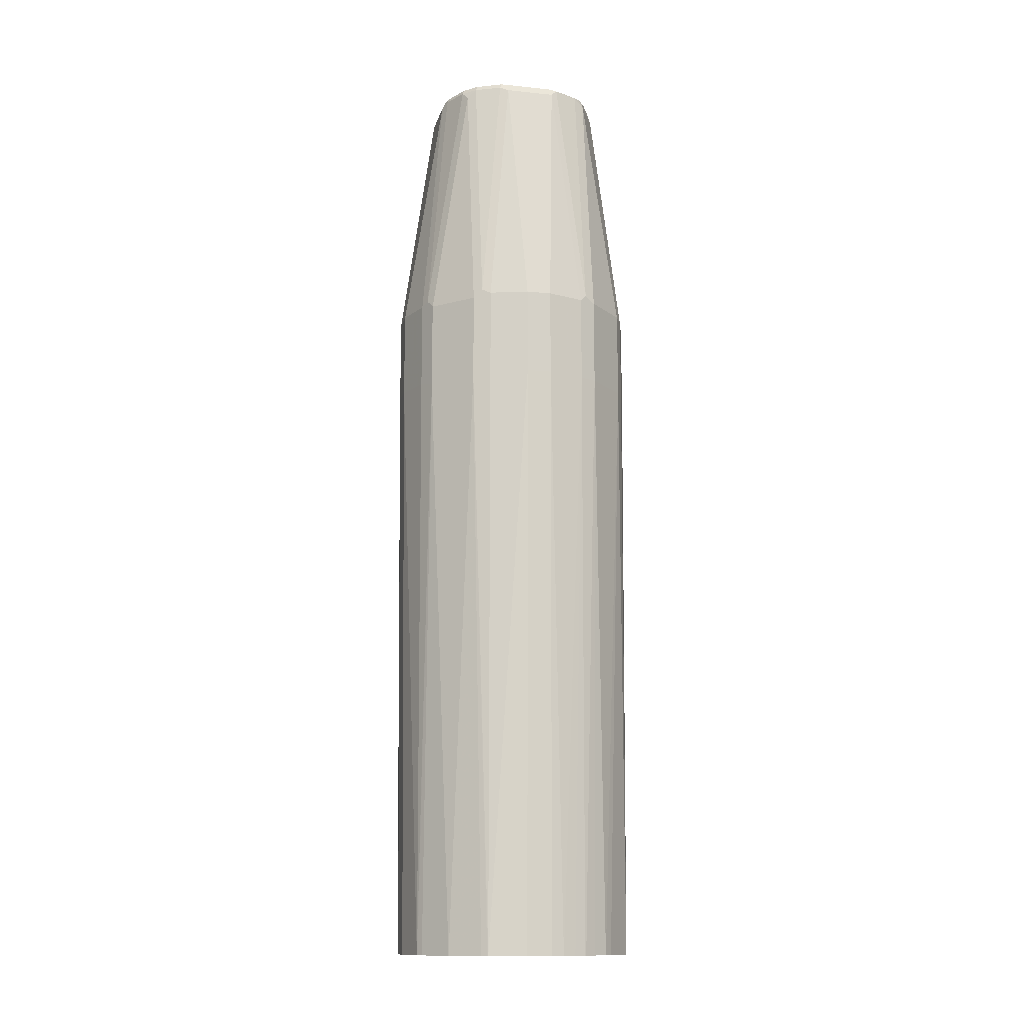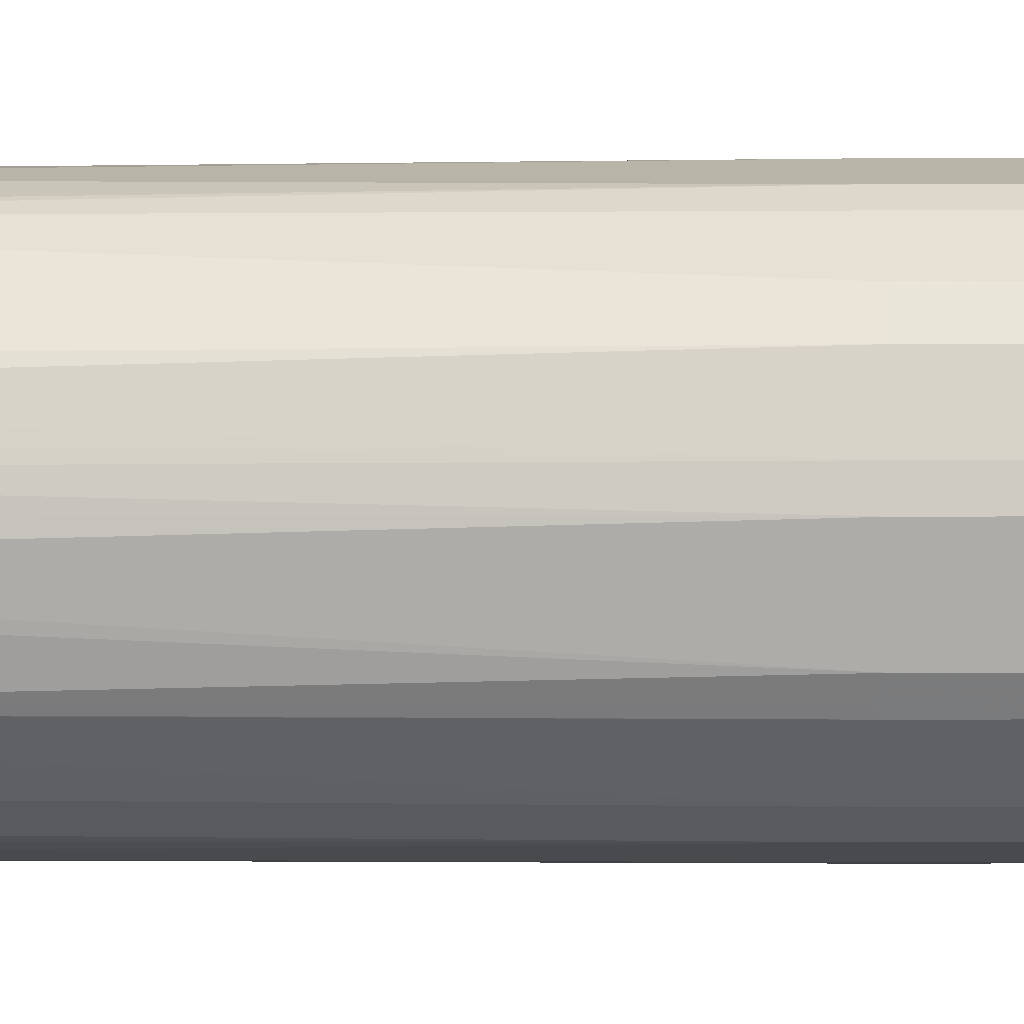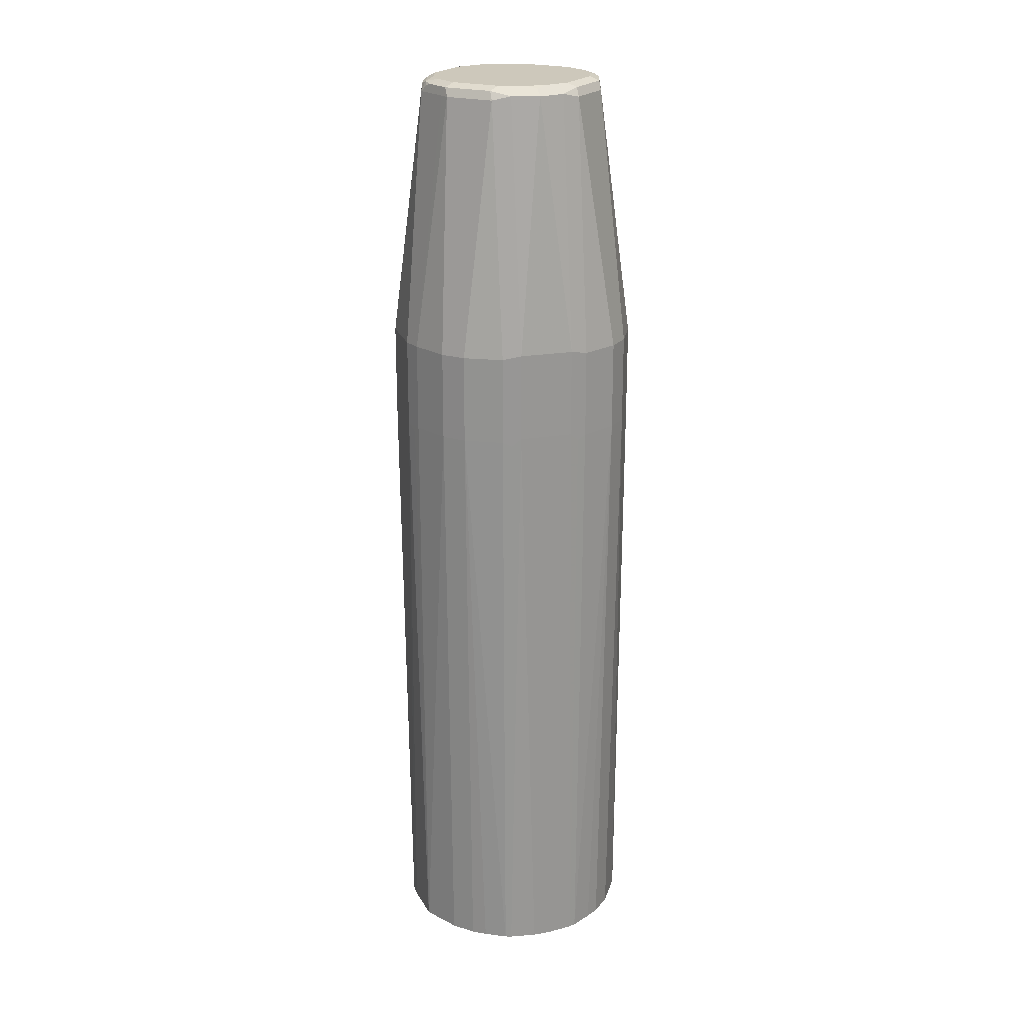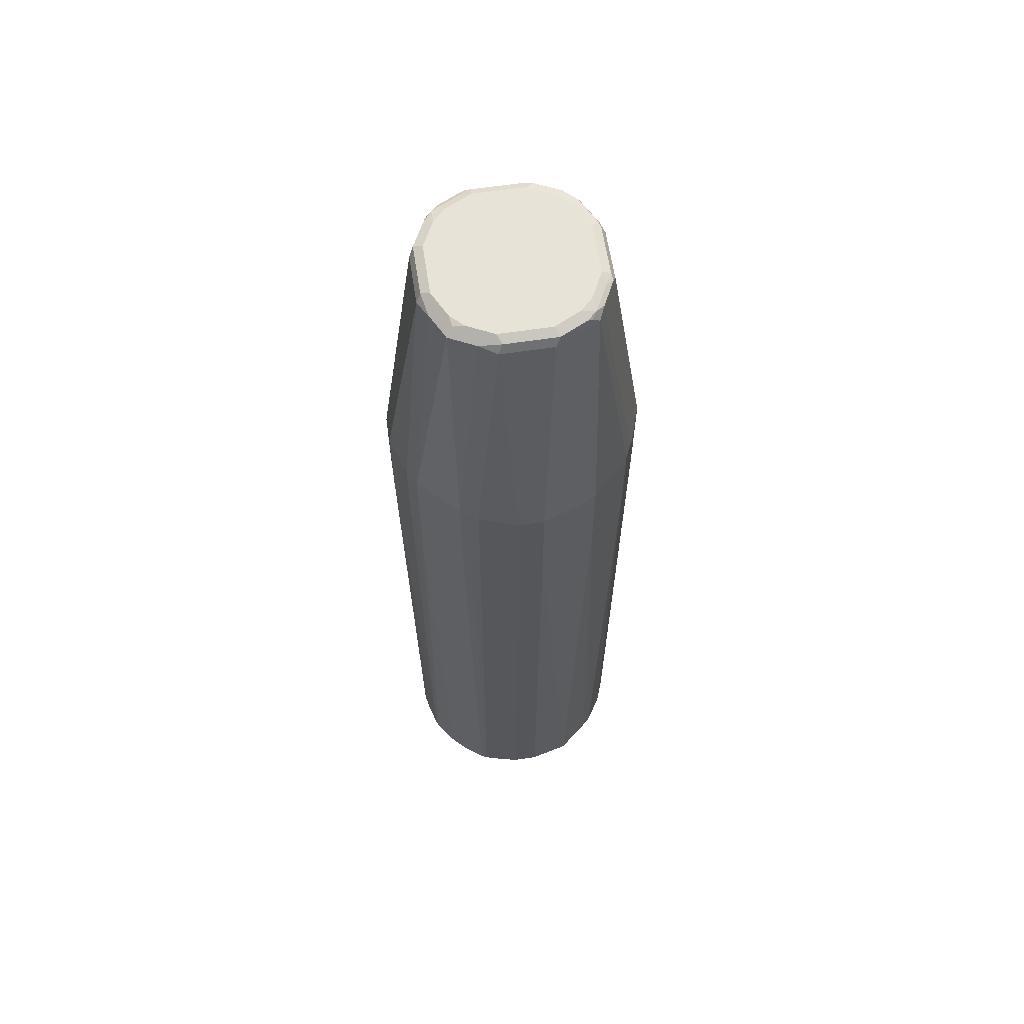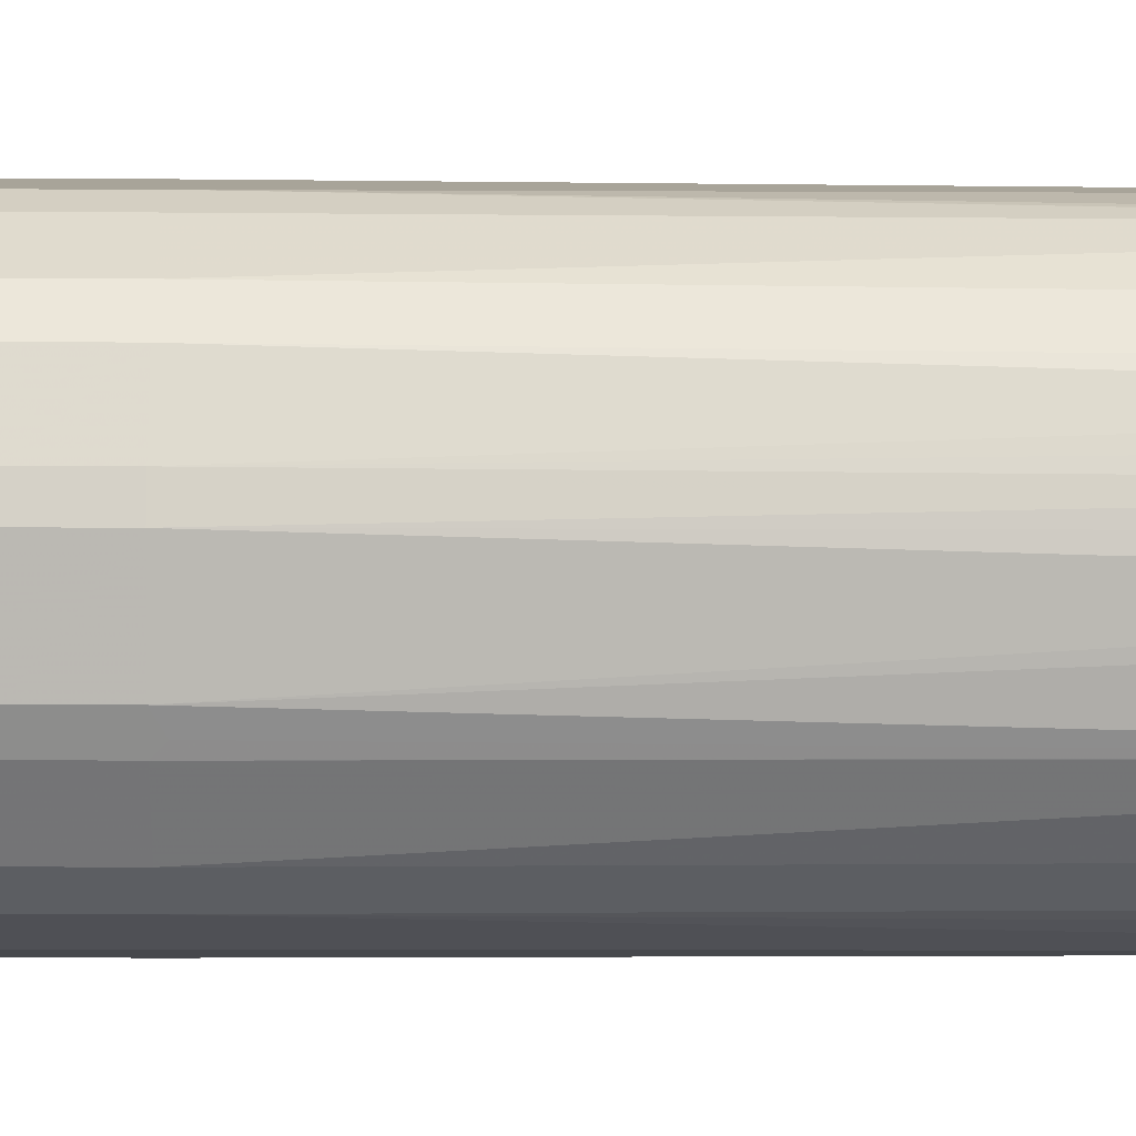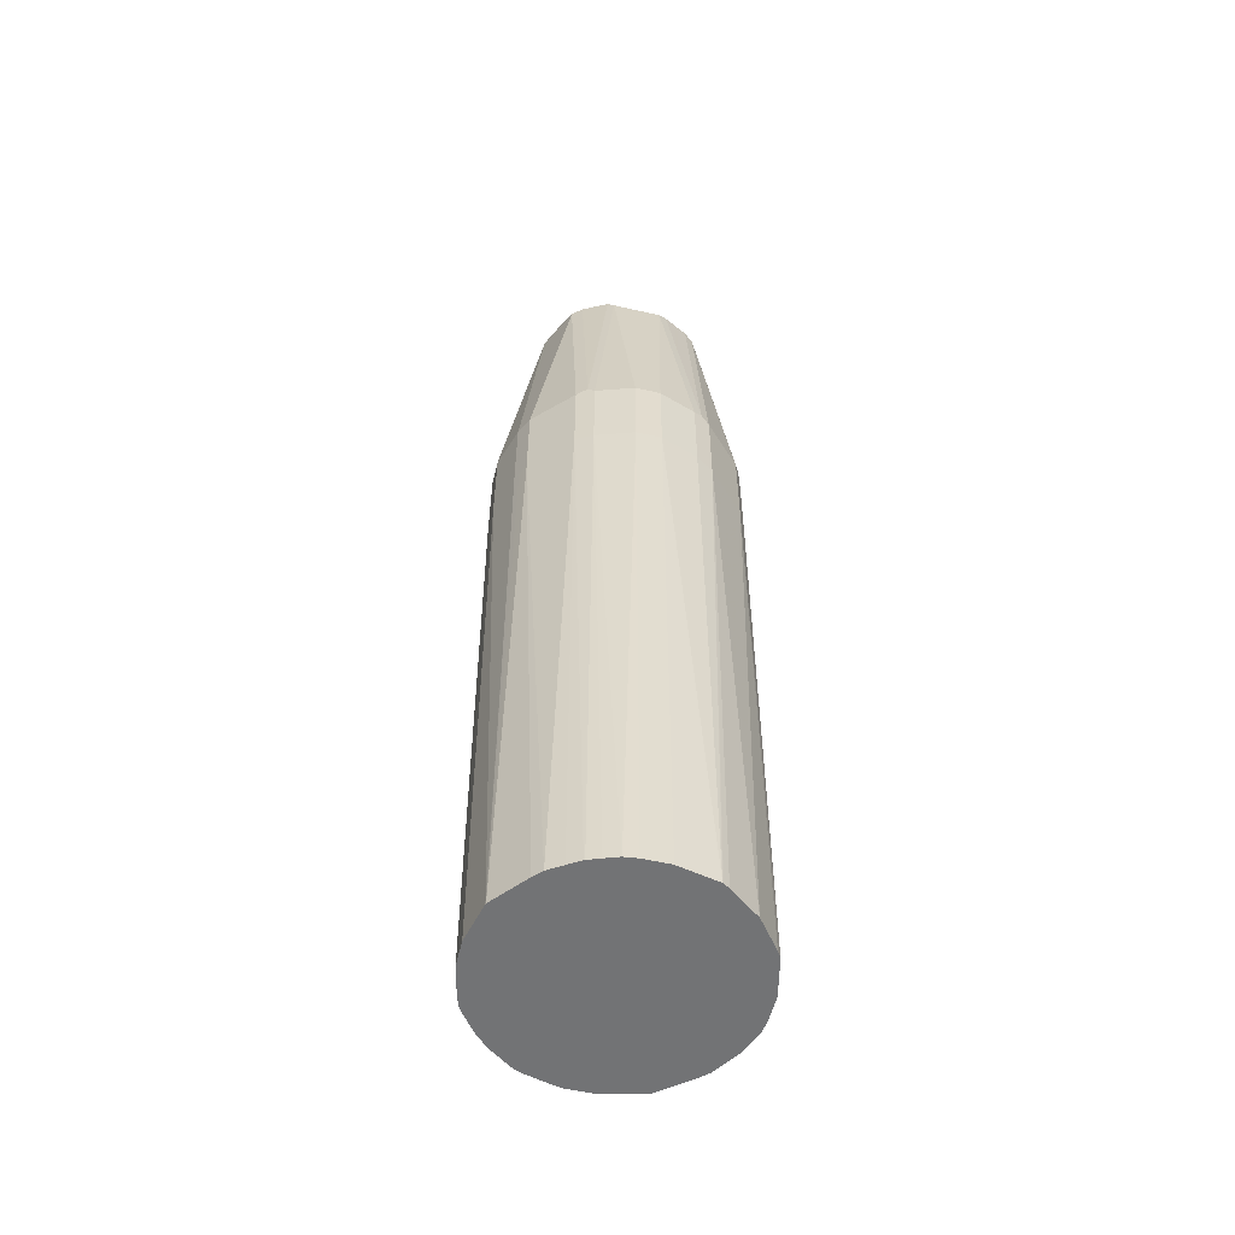
<metadata>
{"format":"obj","ext":"obj","renderer":"f3d","projection":"perspective","resolution":1024,"background":"white","views":[{"elev":-13.1,"azim":-103.3,"up":"+Z"},{"elev":-31.8,"azim":-89.8,"up":"+Y"},{"elev":21.8,"azim":28.3,"up":"+Z"},{"elev":62.4,"azim":81.3,"up":"+Z"},{"elev":52.1,"azim":90.3,"up":"+Y"},{"elev":-55.8,"azim":166.4,"up":"+Z"}]}
</metadata>
<code>
v -0.1039 0.01037 0.6649
v -0.1039 -0.01037 0.6649
v -0.1039 0.01037 0.7376
v -0.0935 0.04155 0.6649
v -0.09153 0.04155 0.1667
v -0.09846 0.01037 0.1667
v -0.0935 -0.04155 0.6649
v -0.1039 -0.01037 0.7376
v -0.09846 -0.01037 0.1667
v -0.09722 -0.02077 0.1667
v -0.0935 0.04155 0.7376
v -0.07271 0.02077 0.9454
v -0.08656 0.0554 0.6614
v -0.09108 0.04231 0.1667
v -0.08656 -0.0554 0.6649
v -0.0935 -0.04155 0.7376
v -0.09706 -0.02121 0.1667
v -0.09328 -0.03161 0.1667
v -0.08972 -0.04111 0.1667
v -0.08927 -0.042 0.1667
v -0.07271 -0.02077 0.9454
v -0.09002 0.04847 0.7411
v -0.08656 0.0554 0.7341
v -0.06925 0.0277 0.9489
v -0.06925 0.02077 0.9523
v -0.0554 0.08656 0.6614
v -0.07029 0.07029 0.1667
v -0.08829 0.04674 0.1667
v -0.0554 -0.08656 0.6649
v -0.08656 -0.0554 0.7376
v -0.08333 -0.0515 0.1667
v -0.07605 -0.06277 0.1667
v -0.0909 -0.04674 0.7428
v -0.07011 -0.02597 0.9506
v -0.06925 -0.02077 0.9523
v -0.05886 0.04847 0.9489
v -0.0554 0.08656 0.7341
v -0.0554 0.0554 0.9419
v -0.06753 0.02597 0.9532
v -0.06232 0.02077 0.9558
v -0.04155 0.0935 0.6649
v -0.04155 0.09153 0.1667
v -0.04231 0.09108 0.1667
v -0.04674 0.08829 0.1667
v -0.04674 -0.0909 0.6597
v -0.04155 -0.0935 0.6649
v -0.0554 -0.08656 0.7376
v -0.06932 -0.06911 0.1667
v -0.04296 -0.09067 0.1667
v -0.0554 -0.0554 0.9454
v -0.05974 -0.04674 0.9506
v -0.06362 -0.03116 0.9532
v -0.06232 -0.02077 0.9558
v -0.05713 0.04674 0.9532
v -0.04847 0.05886 0.9489
v -0.04847 0.09002 0.7411
v -0.04155 0.0935 0.7376
v -0.05195 0.04155 0.9558
v -0.01037 0.1039 0.6649
v -0.01037 0.09846 0.1667
v -0.01037 -0.1039 0.6649
v -0.04155 -0.0935 0.7376
v -0.04241 -0.0909 0.1667
v -0.0277 -0.06925 0.9454
v -0.04501 -0.05886 0.9523
v -0.04934 -0.05713 0.9506
v -0.05323 -0.05195 0.9532
v -0.05195 -0.04155 0.9558
v -0.04674 0.05713 0.9532
v -0.0277 0.06925 0.9489
v -0.01037 0.1039 0.7376
v -0.02077 0.07271 0.9454
v -0.04155 0.05195 0.9558
v 0.01037 0.1039 0.6649
v 0.01037 0.09846 0.1667
v 0.01037 -0.1039 0.6649
v -0.01037 -0.1039 0.7376
v -0.009926 -0.09846 0.1667
v -0.02077 -0.07271 0.9454
v -0.02422 -0.06925 0.9523
v -0.04155 -0.05195 0.9558
v -0.02597 0.06753 0.9532
v -0.02077 0.06925 0.9523
v 0.01037 0.1039 0.7376
v 0.02077 0.07271 0.9454
v -0.02077 0.06232 0.9558
v 0.04155 0.0935 0.6649
v 0.02077 0.09722 0.1667
v 0.04155 -0.0935 0.6649
v 0.01037 -0.1039 0.7376
v 0.01082 -0.09846 0.1667
v 0.02315 -0.09586 0.1667
v 0.042 -0.09067 0.1667
v 0.02077 -0.07271 0.9454
v 0.01731 -0.06925 0.9523
v -0.02077 -0.06232 0.9558
v 0.02077 0.06925 0.9523
v 0.04155 0.0935 0.7376
v 0.02597 0.07011 0.9506
v 0.02077 0.06232 0.9558
v 0.0554 0.08656 0.6649
v 0.042 0.08927 0.1667
v 0.04111 0.08972 0.1667
v 0.03161 0.09328 0.1667
v 0.02121 0.09706 0.1667
v 0.04847 -0.09002 0.6614
v 0.0554 -0.08656 0.6683
v 0.04155 -0.0935 0.7376
v 0.04674 -0.08829 0.1667
v 0.03462 -0.0658 0.9489
v 0.04155 -0.05195 0.9558
v 0.02077 -0.06232 0.9558
v 0.03116 0.06362 0.9532
v 0.04674 0.0909 0.7428
v 0.0554 0.08656 0.7376
v 0.04674 0.05974 0.9506
v 0.04155 0.05195 0.9558
v 0.08656 0.0554 0.6649
v 0.06277 0.07605 0.1667
v 0.0515 0.08333 0.1667
v 0.08656 -0.0554 0.6683
v 0.0554 -0.08656 0.7411
v 0.0647 -0.07509 0.1667
v 0.0554 -0.0554 0.9489
v 0.0502 -0.0502 0.954
v 0.05195 -0.04155 0.9558
v 0.05195 0.05323 0.9532
v 0.08656 0.0554 0.7376
v 0.0554 0.0554 0.9454
v 0.05195 0.04155 0.9558
v 0.0935 0.04155 0.6649
v 0.0909 0.04674 0.6597
v 0.09067 0.04296 0.1667
v 0.06911 0.06932 0.1667
v 0.09002 -0.04847 0.6614
v 0.0935 -0.04155 0.6649
v 0.08656 -0.0554 0.7411
v 0.07509 -0.0647 0.1667
v 0.08829 -0.04674 0.1667
v 0.0658 -0.03462 0.9489
v 0.06925 -0.01731 0.9523
v 0.06232 -0.02077 0.9558
v 0.05886 0.04501 0.9523
v 0.05713 0.04934 0.9506
v 0.0935 0.04155 0.7376
v 0.06925 0.0277 0.9454
v 0.06232 0.02077 0.9558
v 0.06925 0.02422 0.9523
v 0.1039 0.01037 0.6649
v 0.0909 0.04241 0.1667
v 0.09067 -0.042 0.1667
v 0.1039 -0.01037 0.6649
v 0.0935 -0.04155 0.7376
v 0.07271 -0.02077 0.9454
v 0.1039 0.01037 0.7376
v 0.07271 0.02077 0.9454
v 0.09846 0.009926 0.1667
v 0.09586 -0.02315 0.1667
v 0.1039 -0.01037 0.7376
v 0.09846 -0.01082 0.1667
f 1 2 8
f 87 101 102
f 87 115 101
f 87 98 115
f 85 99 98
f 85 97 99
f 84 85 98
f 83 100 97
f 83 86 100
f 82 86 83
f 80 96 81
f 80 112 96
f 80 95 112
f 79 95 80
f 79 94 95
f 77 94 79
f 87 102 103
f 87 103 104
f 87 104 105
f 87 105 88
f 99 116 114
f 99 113 116
f 98 99 114
f 98 114 115
f 97 113 99
f 97 100 113
f 95 110 111
f 77 90 94
f 95 111 112
f 94 110 95
f 93 109 106
f 90 108 94
f 89 93 106
f 89 122 108
f 89 107 122
f 89 106 107
f 94 108 110
f 76 93 89
f 76 92 93
f 76 91 92
f 62 77 79
f 61 91 76
f 61 78 91
f 61 63 78
f 61 90 77
f 61 76 90
f 59 75 60
f 62 79 64
f 59 74 75
f 59 71 84
f 57 72 71
f 57 70 72
f 56 70 57
f 55 70 56
f 55 82 70
f 55 69 82
f 59 84 74
f 100 117 113
f 64 79 80
f 65 81 67
f 76 108 90
f 76 89 108
f 74 88 75
f 74 87 88
f 74 98 87
f 74 84 98
f 73 86 82
f 65 80 81
f 72 97 85
f 71 85 84
f 71 72 85
f 70 83 72
f 70 82 83
f 69 73 82
f 67 81 68
f 65 67 66
f 72 83 97
f 101 115 128
f 101 128 118
f 101 118 119
f 136 151 152
f 136 159 153
f 136 152 159
f 135 151 136
f 135 139 151
f 131 133 132
f 131 150 133
f 137 153 140
f 131 149 150
f 131 145 155
f 130 148 143
f 130 147 148
f 129 146 145
f 129 143 148
f 129 144 143
f 128 129 145
f 131 155 149
f 127 144 129
f 140 154 141
f 141 148 147
f 154 155 156
f 154 159 155
f 153 159 154
f 152 158 160
f 151 158 152
f 149 160 157
f 149 152 160
f 140 153 154
f 149 159 152
f 149 157 150
f 146 148 156
f 145 156 155
f 145 146 156
f 141 156 148
f 141 154 156
f 141 147 142
f 149 155 159
f 54 73 69
f 127 143 144
f 126 140 141
f 114 116 129
f 113 117 127
f 113 127 116
f 111 124 125
f 111 125 126
f 110 122 124
f 110 124 111
f 114 129 115
f 108 122 110
f 107 123 138
f 107 109 123
f 107 137 122
f 107 121 137
f 106 109 107
f 101 120 102
f 101 119 120
f 107 138 121
f 127 130 143
f 115 129 128
f 117 130 127
f 126 141 142
f 124 137 140
f 124 126 125
f 124 140 126
f 122 137 124
f 121 139 135
f 121 138 139
f 116 127 129
f 121 153 137
f 121 135 136
f 118 134 119
f 118 133 134
f 118 132 133
f 118 131 132
f 118 145 131
f 118 128 145
f 121 136 153
f 54 58 73
f 129 148 146
f 52 67 68
f 5 18 17
f 5 19 18
f 5 20 19
f 5 31 20
f 5 32 31
f 5 48 32
f 5 49 48
f 5 63 49
f 5 78 63
f 5 91 78
f 5 92 91
f 5 93 92
f 5 109 93
f 5 123 109
f 5 138 123
f 5 17 10
f 5 10 9
f 5 9 6
f 5 13 14
f 13 37 26
f 13 23 37
f 12 25 24
f 12 35 25
f 12 21 35
f 11 24 22
f 11 12 24
f 5 139 138
f 11 22 23
f 7 20 15
f 7 19 20
f 7 18 19
f 7 17 18
f 7 10 17
f 7 30 16
f 7 15 30
f 8 16 21
f 5 151 139
f 5 158 151
f 5 160 158
f 4 11 23
f 3 12 11
f 3 21 12
f 3 8 21
f 2 10 7
f 2 9 10
f 2 16 8
f 4 23 13
f 2 7 16
f 1 6 9
f 1 5 6
f 1 4 5
f 1 11 4
f 1 3 11
f 1 8 3
f 52 68 53
f 1 9 2
f 13 26 27
f 5 14 28
f 5 27 44
f 5 157 160
f 5 150 157
f 5 133 150
f 5 134 133
f 5 119 134
f 5 120 119
f 5 102 120
f 5 28 27
f 5 103 102
f 5 105 104
f 5 88 105
f 5 75 88
f 5 60 75
f 5 42 60
f 5 43 42
f 5 44 43
f 5 104 103
f 13 27 28
f 4 13 5
f 15 29 47
f 40 117 100
f 40 130 117
f 40 147 130
f 40 142 147
f 40 126 142
f 40 111 126
f 40 112 111
f 40 100 86
f 40 96 112
f 40 68 81
f 40 53 68
f 39 58 54
f 39 40 58
f 37 55 56
f 37 38 55
f 37 56 57
f 40 81 96
f 36 55 38
f 40 86 73
f 41 57 71
f 51 67 52
f 13 28 14
f 50 62 64
f 50 67 51
f 50 66 67
f 50 65 66
f 50 80 65
f 40 73 58
f 50 64 80
f 46 63 61
f 46 77 62
f 46 61 77
f 45 49 46
f 42 59 60
f 41 59 42
f 41 71 59
f 47 62 50
f 36 69 55
f 46 49 63
f 35 52 53
f 25 35 53
f 24 54 36
f 24 39 54
f 24 25 39
f 23 38 37
f 22 38 23
f 22 36 38
f 25 53 40
f 22 24 36
f 16 33 34
f 16 30 33
f 15 32 29
f 15 31 32
f 15 47 30
f 36 54 69
f 15 20 31
f 21 34 35
f 25 40 39
f 16 34 21
f 26 57 41
f 33 51 34
f 26 37 57
f 34 52 35
f 30 51 33
f 34 51 52
f 30 47 50
f 29 49 45
f 29 48 49
f 29 32 48
f 30 50 51
f 29 62 47
f 29 46 62
f 29 45 46
f 26 44 27
f 26 43 44
f 26 42 43
f 26 41 42

</code>
